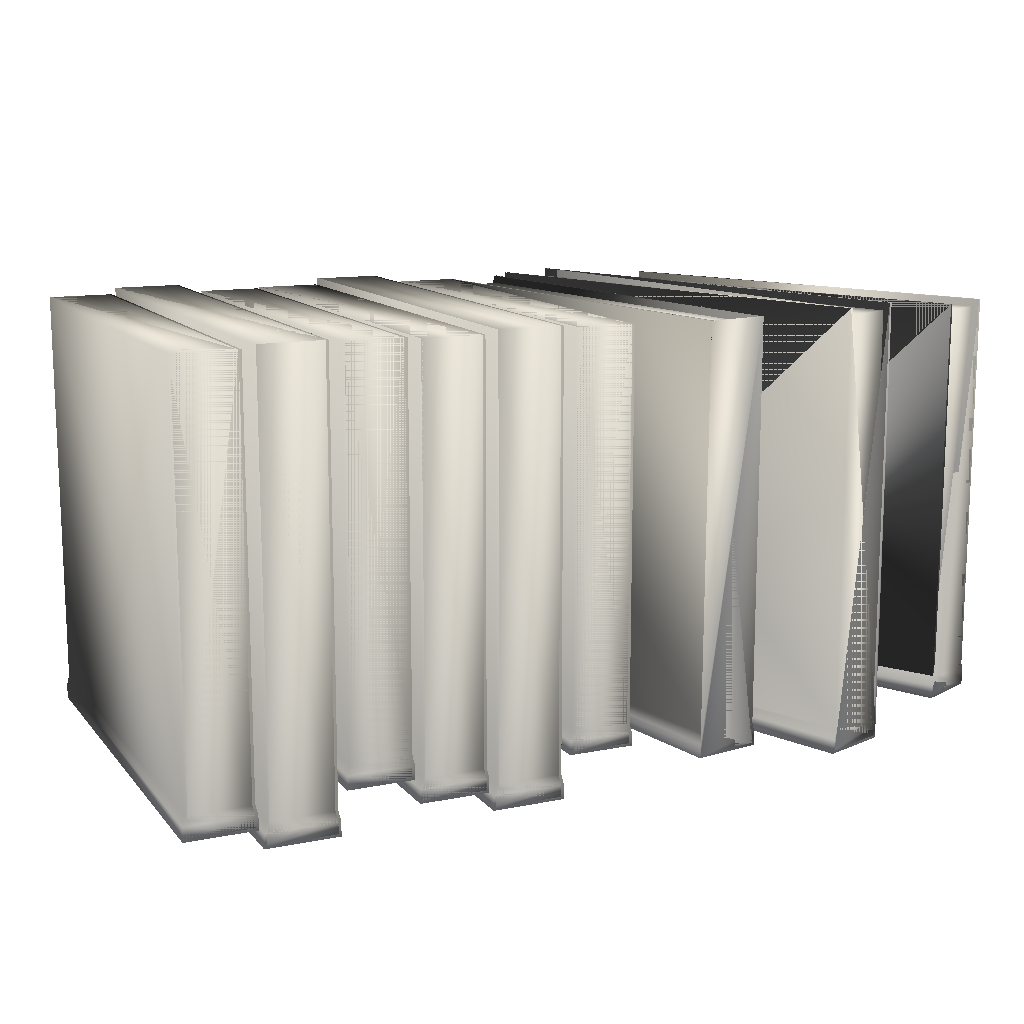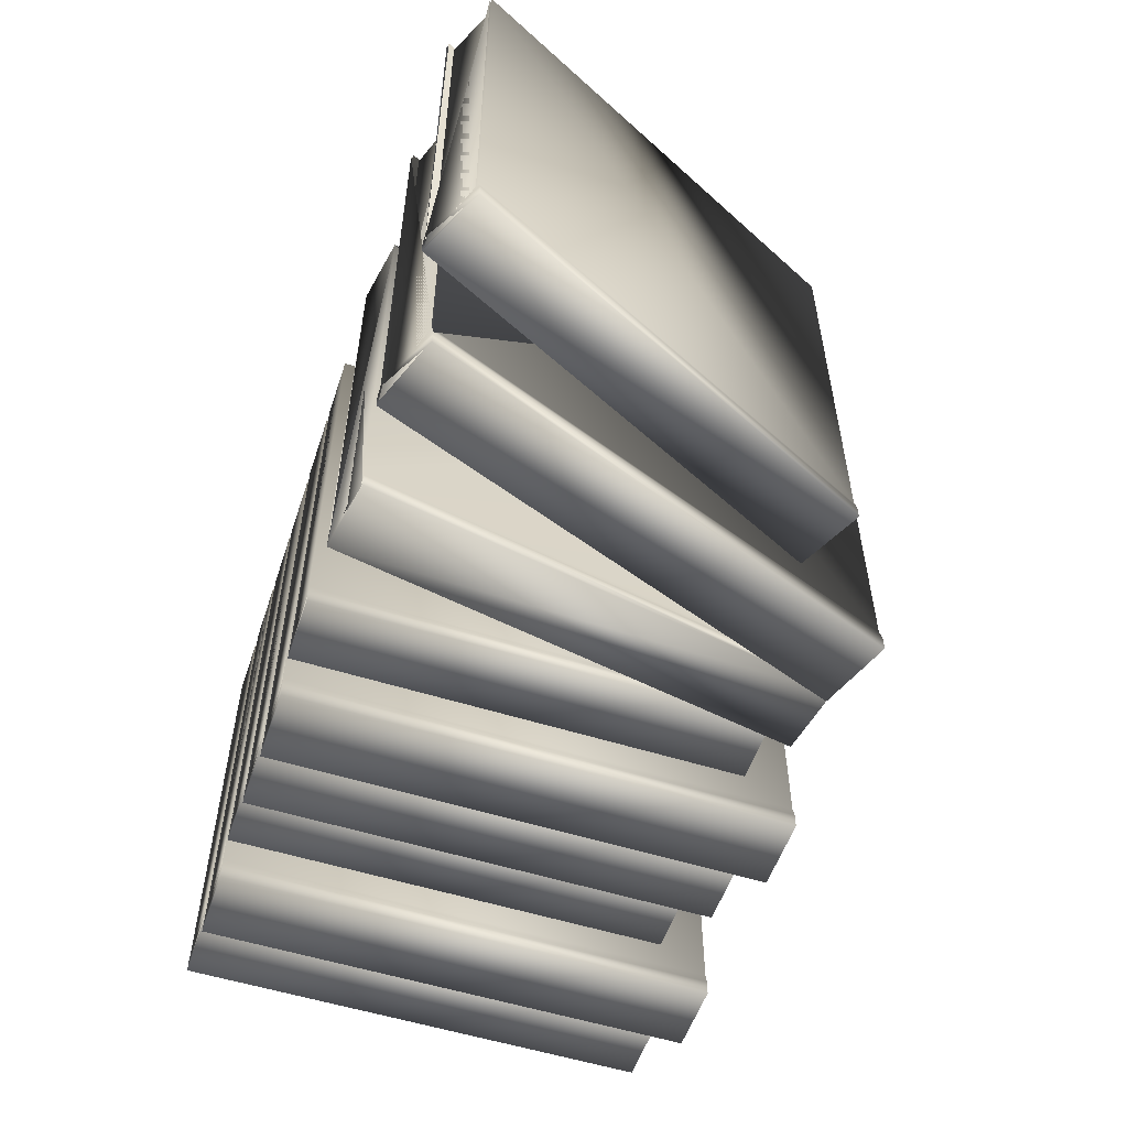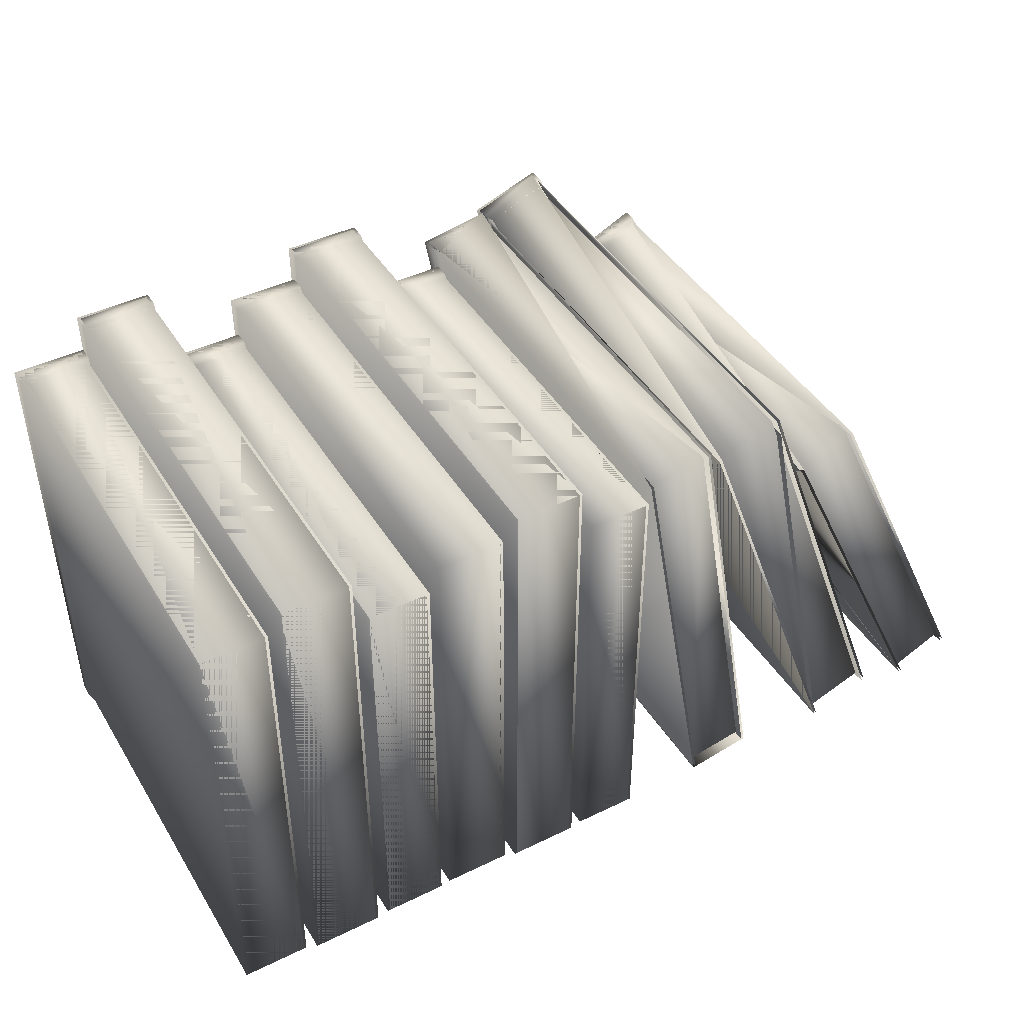
<metadata>
{"format":"obj","ext":"obj","renderer":"f3d","projection":"perspective","resolution":1024,"background":"white","views":[{"elev":12.7,"azim":155.2,"up":"+Y"},{"elev":-54.8,"azim":-108.5,"up":"+Y"},{"elev":43.9,"azim":150.3,"up":"+Z"}]}
</metadata>
<code>
v 3.663 0.7087 0.248
v 3.631 0.4758 0.248
v 3.663 0.4758 0.248
v 3.631 0.7087 0.248
v 3.665 0.4814 0.2508
v 3.664 0.4871 0
v 3.665 0.4814 0
v 3.664 0.4871 0.2508
v 3.665 0.4752 0.2508
v 3.665 0.4752 0
v 3.629 0.4752 0
v 3.629 0.4752 0.2508
v 3.629 0.4814 0.2508
v 3.629 0.4814 0
v 3.631 0.4871 0.2508
v 3.631 0.4871 0
v 3.665 0.4873 0.2508
v 3.667 0.4816 0
v 3.665 0.4873 0
v 3.667 0.4816 0.2508
v 3.667 0.4736 0
v 3.667 0.4736 0.2508
v 3.628 0.4736 0.2508
v 3.628 0.4736 0
v 3.628 0.4816 0
v 3.628 0.4816 0.2508
v 3.629 0.4873 0
v 3.629 0.4873 0.2508
v 3.885 0.7075 0.2618
v 3.851 0.4617 0.2618
v 3.885 0.4617 0.2618
v 3.851 0.7075 0.2618
v 3.841 0.7095 0.2756
v 3.806 0.4507 0.2756
v 3.841 0.4507 0.2756
v 3.806 0.7095 0.2756
v 3.795 0.7087 0.248
v 3.763 0.4758 0.248
v 3.795 0.4758 0.248
v 3.763 0.7087 0.248
v 3.753 0.7075 0.2618
v 3.72 0.4617 0.2618
v 3.753 0.4617 0.2618
v 3.72 0.7075 0.2618
v 3.709 0.7095 0.2756
v 3.674 0.4507 0.2756
v 3.709 0.4507 0.2756
v 3.674 0.7095 0.2756
v 3.76 0.4736 0.2508
v 3.76 0.4816 0
v 3.76 0.4736 0
v 3.76 0.4816 0.2508
v 3.761 0.4873 0
v 3.761 0.4873 0.2508
v 3.761 0.4814 0.2508
v 3.761 0.4752 0
v 3.761 0.4814 0
v 3.761 0.4752 0.2508
v 3.763 0.4871 0.2508
v 3.763 0.4871 0
v 3.755 0.4676 0.2651
v 3.754 0.4736 0
v 3.755 0.4676 0
v 3.754 0.4736 0.2651
v 3.718 0.461 0
v 3.755 0.461 0.2651
v 3.755 0.461 0
v 3.718 0.461 0.2651
v 3.719 0.4736 0.2651
v 3.718 0.4676 0
v 3.719 0.4736 0
v 3.718 0.4676 0.2651
v 3.755 0.4738 0.2651
v 3.757 0.4678 0
v 3.755 0.4738 0
v 3.757 0.4678 0.2651
v 3.716 0.4594 0.2651
v 3.757 0.4594 0
v 3.757 0.4594 0.2651
v 3.716 0.4594 0
v 3.716 0.4678 0.2651
v 3.717 0.4738 0
v 3.716 0.4678 0
v 3.717 0.4738 0.2651
v 3.712 0.4635 0.2794
v 3.713 0.4572 0
v 3.712 0.4635 0
v 3.713 0.4572 0.2794
v 3.713 0.4483 0
v 3.713 0.4483 0.2794
v 3.67 0.4483 0.2794
v 3.67 0.4483 0
v 3.67 0.4572 0
v 3.67 0.4572 0.2794
v 3.672 0.4635 0
v 3.672 0.4635 0.2794
v 3.712 0.457 0.2794
v 3.71 0.4633 0
v 3.712 0.457 0
v 3.71 0.4633 0.2794
v 3.712 0.4499 0.2794
v 3.712 0.4499 0
v 3.672 0.4499 0
v 3.672 0.4499 0.2794
v 3.672 0.457 0.2794
v 3.672 0.457 0
v 3.674 0.4633 0.2794
v 3.674 0.4633 0
v 3.625 0.4617 0.2581
v 3.592 0.7075 0.2639
v 3.592 0.4617 0.2639
v 3.625 0.7075 0.2581
v 3.582 0.7095 0.2601
v 3.55 0.4507 0.272
v 3.582 0.4507 0.2601
v 3.55 0.7095 0.272
v 3.524 0.7087 0.2259
v 3.495 0.4758 0.2394
v 3.524 0.4758 0.2259
v 3.495 0.7087 0.2394
v 3.628 0.4676 0.261
v 3.58 0.4736 0.000138
v 3.582 0.4676 -0.000124
v 3.626 0.4736 0.2612
v 3.628 0.461 0.261
v 3.582 0.461 -0.000124
v 3.59 0.461 0.2675
v 3.544 0.461 0.006409
v 3.59 0.4676 0.2675
v 3.544 0.4676 0.006409
v 3.592 0.4736 0.2672
v 3.546 0.4736 0.006147
v 3.582 0.4738 -0.000138
v 3.629 0.4678 0.2607
v 3.583 0.4678 -0.0004
v 3.628 0.4738 0.2609
v 3.629 0.4594 0.2607
v 3.583 0.4594 -0.0004
v 3.589 0.4594 0.2678
v 3.543 0.4594 0.006685
v 3.543 0.4678 0.006685
v 3.589 0.4678 0.2678
v 3.59 0.4738 0.2675
v 3.544 0.4738 0.006423
v 3.49 0.4635 0.000271
v 3.587 0.4572 0.2623
v 3.492 0.4572 -0.000271
v 3.586 0.4635 0.2628
v 3.492 0.4483 -0.000271
v 3.587 0.4483 0.2623
v 3.547 0.4483 0.2769
v 3.452 0.4483 0.01439
v 3.452 0.4572 0.01439
v 3.547 0.4572 0.2769
v 3.549 0.4635 0.2764
v 3.453 0.4635 0.01384
v 3.586 0.457 0.2628
v 3.489 0.4633 0.000814
v 3.49 0.457 0.000271
v 3.584 0.4633 0.2634
v 3.586 0.4499 0.2628
v 3.49 0.4499 0.000271
v 3.549 0.4499 0.2764
v 3.453 0.4499 0.01384
v 3.549 0.457 0.2764
v 3.453 0.457 0.01384
v 3.55 0.4633 0.2759
v 3.455 0.4633 0.0133
v 3.527 0.4814 0.2277
v 3.419 0.4871 0.000939
v 3.421 0.4814 0.000335
v 3.525 0.4871 0.2283
v 3.527 0.4752 0.2277
v 3.421 0.4752 0.000335
v 3.495 0.4752 0.2427
v 3.389 0.4752 0.01536
v 3.495 0.4814 0.2427
v 3.389 0.4814 0.01536
v 3.496 0.4871 0.2421
v 3.39 0.4871 0.01476
v 3.421 0.4873 0.000268
v 3.528 0.4816 0.227
v 3.422 0.4816 -0.000335
v 3.527 0.4873 0.2276
v 3.528 0.4736 0.227
v 3.422 0.4736 -0.000335
v 3.493 0.4736 0.2434
v 3.387 0.4736 0.01604
v 3.493 0.4816 0.2434
v 3.387 0.4816 0.01604
v 3.494 0.4873 0.2428
v 3.388 0.4873 0.01543
v 3.887 0.4738 0.2651
v 3.889 0.4678 0
v 3.887 0.4738 0
v 3.889 0.4678 0.2651
v 3.889 0.4594 0
v 3.889 0.4594 0.2651
v 3.848 0.4594 0.2651
v 3.848 0.4594 0
v 3.848 0.4678 0
v 3.848 0.4678 0.2651
v 3.849 0.4738 0
v 3.849 0.4738 0.2651
v 3.887 0.4676 0.2651
v 3.885 0.4736 0
v 3.887 0.4676 0
v 3.885 0.4736 0.2651
v 3.887 0.461 0.2651
v 3.887 0.461 0
v 3.849 0.461 0
v 3.849 0.461 0.2651
v 3.849 0.4676 0.2651
v 3.849 0.4676 0
v 3.851 0.4736 0.2651
v 3.851 0.4736 0
v 3.843 0.4635 0.2794
v 3.845 0.4572 0
v 3.843 0.4635 0
v 3.845 0.4572 0.2794
v 3.845 0.4483 0
v 3.845 0.4483 0.2794
v 3.802 0.4483 0.2794
v 3.802 0.4483 0
v 3.802 0.4572 0
v 3.802 0.4572 0.2794
v 3.804 0.4635 0
v 3.804 0.4635 0.2794
v 3.843 0.457 0.2794
v 3.842 0.4633 0
v 3.843 0.457 0
v 3.842 0.4633 0.2794
v 3.843 0.4499 0.2794
v 3.843 0.4499 0
v 3.804 0.4499 0
v 3.804 0.4499 0.2794
v 3.804 0.457 0.2794
v 3.804 0.457 0
v 3.805 0.4633 0.2794
v 3.805 0.4633 0
v 3.797 0.4873 0.2508
v 3.798 0.4816 0
v 3.797 0.4873 0
v 3.798 0.4816 0.2508
v 3.798 0.4736 0
v 3.798 0.4736 0.2508
v 3.797 0.4814 0.2508
v 3.795 0.4871 0
v 3.797 0.4814 0
v 3.795 0.4871 0.2508
v 3.797 0.4752 0.2508
v 3.797 0.4752 0
v 3.59 0.712 0.2675
v 3.544 0.712 0.006423
v 3.586 0.7142 0.2628
v 3.49 0.7142 0.000271
v 3.453 0.7142 0.01384
v 3.549 0.7142 0.2764
v 3.489 0.7142 0.000814
v 3.584 0.7142 0.2634
v 3.455 0.7142 0.0133
v 3.55 0.7142 0.2759
v 3.419 0.713 0.000939
v 3.525 0.713 0.2283
v 3.851 0.7075 0.00362
v 3.885 0.4617 0.00362
v 3.851 0.4617 0.00362
v 3.885 0.7075 0.00362
v 3.806 0.7095 0.00381
v 3.841 0.7095 0.00381
v 3.841 0.4507 0.00381
v 3.806 0.4507 0.00381
v 3.763 0.7087 0.003429
v 3.795 0.7087 0.003429
v 3.795 0.4758 0.003429
v 3.763 0.4758 0.003429
v 3.631 0.7087 0.003429
v 3.663 0.7087 0.003429
v 3.631 0.4758 0.003429
v 3.663 0.4758 0.003429
v 3.664 0.713 0
v 3.664 0.713 0.2508
v 3.631 0.713 0.2508
v 3.631 0.713 0
v 3.665 0.713 0.2508
v 3.665 0.713 0
v 3.629 0.713 0
v 3.629 0.713 0.2508
v 3.72 0.7075 0.00362
v 3.753 0.7075 0.00362
v 3.753 0.4617 0.00362
v 3.72 0.4617 0.00362
v 3.674 0.7095 0.00381
v 3.709 0.7095 0.00381
v 3.709 0.4507 0.00381
v 3.674 0.4507 0.00381
v 3.849 0.712 0
v 3.849 0.712 0.2651
v 3.885 0.712 0
v 3.885 0.712 0.2651
v 3.851 0.712 0.2651
v 3.851 0.712 0
v 3.843 0.7142 0.2794
v 3.843 0.7142 0
v 3.804 0.7142 0
v 3.804 0.7142 0.2794
v 3.842 0.7142 0
v 3.842 0.7142 0.2794
v 3.805 0.7142 0.2794
v 3.805 0.7142 0
v 3.797 0.713 0.2508
v 3.797 0.713 0
v 3.761 0.713 0
v 3.761 0.713 0.2508
v 3.795 0.713 0
v 3.795 0.713 0.2508
v 3.763 0.713 0.2508
v 3.763 0.713 0
v 3.754 0.712 0
v 3.754 0.712 0.2651
v 3.719 0.712 0.2651
v 3.719 0.712 0
v 3.755 0.712 0.2651
v 3.755 0.712 0
v 3.717 0.712 0
v 3.717 0.712 0.2651
v 3.712 0.7142 0.2794
v 3.712 0.7142 0
v 3.672 0.7142 0
v 3.672 0.7142 0.2794
v 3.71 0.7142 0
v 3.71 0.7142 0.2794
v 3.674 0.7142 0.2794
v 3.674 0.7142 0
v 3.58 0.7075 0.003813
v 3.547 0.7075 0.009602
v 3.58 0.4617 0.003813
v 3.547 0.4617 0.009602
v 3.489 0.7095 0.004666
v 3.457 0.7095 0.01661
v 3.489 0.4507 0.004666
v 3.457 0.4507 0.01661
v 3.421 0.7087 0.004248
v 3.392 0.7087 0.01767
v 3.421 0.4758 0.004248
v 3.392 0.4758 0.01767
v 3.58 0.712 0.000138
v 3.626 0.712 0.2612
v 3.592 0.712 0.2672
v 3.546 0.712 0.006147
v 3.628 0.712 0.2609
v 3.582 0.712 -0.000138
v 3.496 0.713 0.2421
v 3.39 0.713 0.01476
v 3.527 0.713 0.2276
v 3.421 0.713 0.000268
v 3.388 0.713 0.01543
v 3.494 0.713 0.2428
v 3.887 0.712 0.2651
v 3.887 0.712 0
f 1 2 3
f 2 1 4
f 5 6 7
f 6 5 8
f 9 7 10
f 7 9 5
f 11 9 10
f 9 11 12
f 13 11 14
f 11 13 12
f 15 14 16
f 14 15 13
f 17 18 19
f 18 17 20
f 20 21 18
f 21 20 22
f 23 21 22
f 21 23 24
f 23 25 24
f 25 23 26
f 26 27 25
f 27 26 28
f 29 30 31
f 30 29 32
f 33 34 35
f 34 33 36
f 37 38 39
f 38 37 40
f 41 42 43
f 42 41 44
f 45 46 47
f 46 45 48
f 49 50 51
f 50 49 52
f 52 53 50
f 53 52 54
f 55 56 57
f 56 55 58
f 59 57 60
f 57 59 55
f 61 62 63
f 62 61 64
f 65 66 67
f 66 65 68
f 69 70 71
f 70 69 72
f 73 74 75
f 74 73 76
f 77 78 79
f 78 77 80
f 81 82 83
f 82 81 84
f 72 65 70
f 65 72 68
f 77 83 80
f 83 77 81
f 85 86 87
f 86 85 88
f 88 89 86
f 89 88 90
f 91 89 90
f 89 91 92
f 91 93 92
f 93 91 94
f 94 95 93
f 95 94 96
f 97 98 99
f 98 97 100
f 101 99 102
f 99 101 97
f 103 101 102
f 101 103 104
f 105 103 106
f 103 105 104
f 107 106 108
f 106 107 105
f 109 110 111
f 110 109 112
f 113 114 115
f 114 113 116
f 117 118 119
f 118 117 120
f 121 122 123
f 122 121 124
f 125 123 126
f 123 125 121
f 126 127 125
f 127 126 128
f 129 128 130
f 128 129 127
f 131 130 132
f 130 131 129
f 133 134 135
f 134 133 136
f 135 137 138
f 137 135 134
f 139 138 137
f 138 139 140
f 139 141 140
f 141 139 142
f 141 143 144
f 143 141 142
f 145 146 147
f 146 145 148
f 146 149 147
f 149 146 150
f 151 149 150
f 149 151 152
f 151 153 152
f 153 151 154
f 153 155 156
f 155 153 154
f 157 158 159
f 158 157 160
f 161 159 162
f 159 161 157
f 162 163 161
f 163 162 164
f 165 164 166
f 164 165 163
f 167 166 168
f 166 167 165
f 169 170 171
f 170 169 172
f 173 171 174
f 171 173 169
f 174 175 173
f 175 174 176
f 177 176 178
f 176 177 175
f 179 178 180
f 178 179 177
f 181 182 183
f 182 181 184
f 183 185 186
f 185 183 182
f 187 186 185
f 186 187 188
f 188 189 190
f 189 188 187
f 190 191 192
f 191 190 189
f 193 194 195
f 194 193 196
f 196 197 194
f 197 196 198
f 199 197 198
f 197 199 200
f 199 201 200
f 201 199 202
f 202 203 201
f 203 202 204
f 205 206 207
f 206 205 208
f 209 207 210
f 207 209 205
f 211 209 210
f 209 211 212
f 213 211 214
f 211 213 212
f 215 214 216
f 214 215 213
f 217 218 219
f 218 217 220
f 220 221 218
f 221 220 222
f 223 221 222
f 221 223 224
f 223 225 224
f 225 223 226
f 226 227 225
f 227 226 228
f 229 230 231
f 230 229 232
f 233 231 234
f 231 233 229
f 235 233 234
f 233 235 236
f 237 235 238
f 235 237 236
f 239 238 240
f 238 239 237
f 241 242 243
f 242 241 244
f 244 245 242
f 245 244 246
f 49 245 246
f 245 49 51
f 247 248 249
f 248 247 250
f 251 249 252
f 249 251 247
f 56 251 252
f 251 56 58
f 66 63 67
f 63 66 61
f 76 78 74
f 78 76 79
f 144 253 254
f 253 144 143
f 255 145 256
f 145 255 148
f 155 257 156
f 257 155 258
f 160 259 158
f 259 160 260
f 261 167 168
f 167 261 262
f 172 263 170
f 263 172 264
f 265 266 267
f 266 265 268
f 265 29 268
f 29 265 32
f 269 33 270
f 33 269 36
f 269 271 272
f 271 269 270
f 273 37 274
f 37 273 40
f 273 275 276
f 275 273 274
f 277 1 278
f 1 277 4
f 279 278 280
f 278 279 277
f 8 281 6
f 281 8 282
f 283 16 284
f 16 283 15
f 285 19 286
f 19 285 17
f 28 287 27
f 287 28 288
f 289 41 290
f 41 289 44
f 289 291 292
f 291 289 290
f 293 45 294
f 45 293 48
f 293 295 296
f 295 293 294
f 204 297 203
f 297 204 298
f 208 299 206
f 299 208 300
f 301 216 302
f 216 301 215
f 303 219 304
f 219 303 217
f 228 305 227
f 305 228 306
f 232 307 230
f 307 232 308
f 309 240 310
f 240 309 239
f 311 243 312
f 243 311 241
f 54 313 53
f 313 54 314
f 250 315 248
f 315 250 316
f 317 60 318
f 60 317 59
f 64 319 62
f 319 64 320
f 321 71 322
f 71 321 69
f 323 75 324
f 75 323 73
f 84 325 82
f 325 84 326
f 327 87 328
f 87 327 85
f 96 329 95
f 329 96 330
f 100 331 98
f 331 100 332
f 333 108 334
f 108 333 107
f 335 110 112
f 110 335 336
f 336 337 338
f 337 336 335
f 339 116 113
f 116 339 340
f 340 341 342
f 341 340 339
f 343 120 117
f 120 343 344
f 344 345 346
f 345 344 343
f 124 347 122
f 347 124 348
f 349 132 350
f 132 349 131
f 351 133 352
f 133 351 136
f 353 180 354
f 180 353 179
f 355 181 356
f 181 355 184
f 191 357 192
f 357 191 358
f 359 195 360
f 195 359 193
f 2 4 277
f 278 1 3
f 2 277 279
f 280 278 3
f 3 2 279
f 280 3 279
f 5 9 12
f 14 11 10
f 5 12 13
f 14 10 7
f 8 5 13
f 14 7 6
f 8 13 15
f 16 14 6
f 282 8 15
f 284 16 6
f 282 15 283
f 284 6 281
f 284 281 282
f 282 283 284
f 18 21 24
f 26 23 22
f 18 24 25
f 26 22 20
f 19 18 25
f 28 26 20
f 28 20 17
f 288 28 17
f 288 17 285
f 19 25 27
f 286 19 27
f 286 27 287
f 287 288 285
f 285 286 287
f 30 32 265
f 268 29 31
f 30 265 267
f 266 268 31
f 31 30 267
f 266 31 267
f 34 36 269
f 270 33 35
f 34 269 272
f 271 270 35
f 35 34 272
f 271 35 272
f 38 40 273
f 274 37 39
f 38 273 276
f 275 274 39
f 39 38 276
f 275 39 276
f 42 44 289
f 290 41 43
f 42 289 292
f 291 290 43
f 43 42 292
f 291 43 292
f 46 48 293
f 294 45 47
f 46 293 296
f 295 294 47
f 47 46 296
f 295 47 296
f 52 49 246
f 242 245 51
f 52 246 244
f 242 51 50
f 54 52 244
f 243 242 50
f 54 244 241
f 314 54 241
f 314 241 311
f 243 50 53
f 312 243 53
f 312 53 313
f 313 314 311
f 311 312 313
f 57 56 252
f 251 58 55
f 57 252 249
f 247 251 55
f 60 57 249
f 247 55 59
f 60 249 248
f 250 247 59
f 318 60 248
f 316 250 59
f 318 248 315
f 316 59 317
f 316 317 318
f 318 315 316
f 61 66 68
f 70 65 67
f 61 68 72
f 70 67 63
f 64 61 72
f 70 63 62
f 64 72 69
f 71 70 62
f 320 64 69
f 322 71 62
f 320 69 321
f 322 62 319
f 322 319 320
f 320 321 322
f 74 78 80
f 81 77 79
f 74 80 83
f 81 79 76
f 75 74 83
f 84 81 76
f 75 83 82
f 324 75 82
f 324 82 325
f 84 76 73
f 326 84 73
f 326 73 323
f 323 324 325
f 325 326 323
f 86 89 92
f 94 91 90
f 86 92 93
f 94 90 88
f 87 86 93
f 96 94 88
f 96 88 85
f 330 96 85
f 330 85 327
f 87 93 95
f 328 87 95
f 328 95 329
f 329 330 327
f 327 328 329
f 97 101 104
f 106 103 102
f 97 104 105
f 106 102 99
f 100 97 105
f 106 99 98
f 100 105 107
f 108 106 98
f 332 100 107
f 334 108 98
f 332 107 333
f 334 98 331
f 334 331 332
f 332 333 334
f 110 336 338
f 335 112 109
f 111 110 338
f 109 111 338
f 109 338 337
f 335 109 337
f 341 339 113
f 114 116 340
f 114 340 342
f 114 342 341
f 115 114 341
f 115 341 113
f 120 344 346
f 343 117 119
f 118 120 346
f 119 118 346
f 119 346 345
f 343 119 345
f 125 127 129
f 128 126 123
f 125 129 131
f 128 123 122
f 128 122 347
f 125 131 349
f 132 130 128
f 124 121 125
f 125 349 350
f 125 350 132
f 125 132 128
f 139 137 134
f 138 140 141
f 138 141 144
f 139 134 136
f 139 136 351
f 138 144 254
f 352 133 135
f 253 143 142
f 139 351 352
f 254 253 142
f 135 138 254
f 352 135 254
f 154 151 150
f 147 149 152
f 155 154 150
f 155 150 146
f 145 147 152
f 153 156 257
f 153 257 258
f 148 255 256
f 145 152 153
f 256 145 153
f 155 146 148
f 155 148 256
f 258 155 256
f 157 161 163
f 166 164 162
f 168 166 162
f 160 157 163
f 261 168 162
f 260 160 163
f 162 159 158
f 165 167 262
f 259 260 163
f 165 262 261
f 158 259 163
f 261 162 158
f 158 163 165
f 173 175 177
f 178 176 174
f 180 178 174
f 173 177 179
f 169 173 179
f 172 169 179
f 264 172 179
f 354 180 174
f 171 170 263
f 353 354 174
f 171 263 264
f 179 353 174
f 179 174 171
f 183 186 188
f 189 187 185
f 191 189 185
f 181 183 188
f 181 188 190
f 181 190 192
f 181 192 357
f 358 191 185
f 185 182 184
f 357 358 185
f 181 357 185
f 184 355 356
f 356 181 185
f 194 197 200
f 202 199 198
f 194 200 201
f 202 198 196
f 195 194 201
f 204 202 196
f 204 196 193
f 298 204 193
f 298 193 359
f 195 201 203
f 360 195 203
f 360 203 297
f 297 298 359
f 359 360 297
f 205 209 212
f 214 211 210
f 205 212 213
f 214 210 207
f 208 205 213
f 214 207 206
f 208 213 215
f 216 214 206
f 300 208 215
f 302 216 206
f 300 215 301
f 302 206 299
f 302 299 300
f 300 301 302
f 218 221 224
f 226 223 222
f 218 224 225
f 226 222 220
f 219 218 225
f 228 226 220
f 219 225 227
f 304 219 227
f 304 227 305
f 228 220 217
f 306 228 217
f 306 217 303
f 303 304 305
f 305 306 303
f 229 233 236
f 238 235 234
f 229 236 237
f 238 234 231
f 232 229 237
f 238 231 230
f 232 237 239
f 240 238 230
f 308 232 239
f 310 240 230
f 308 239 309
f 310 230 307
f 310 307 308
f 308 309 310

</code>
